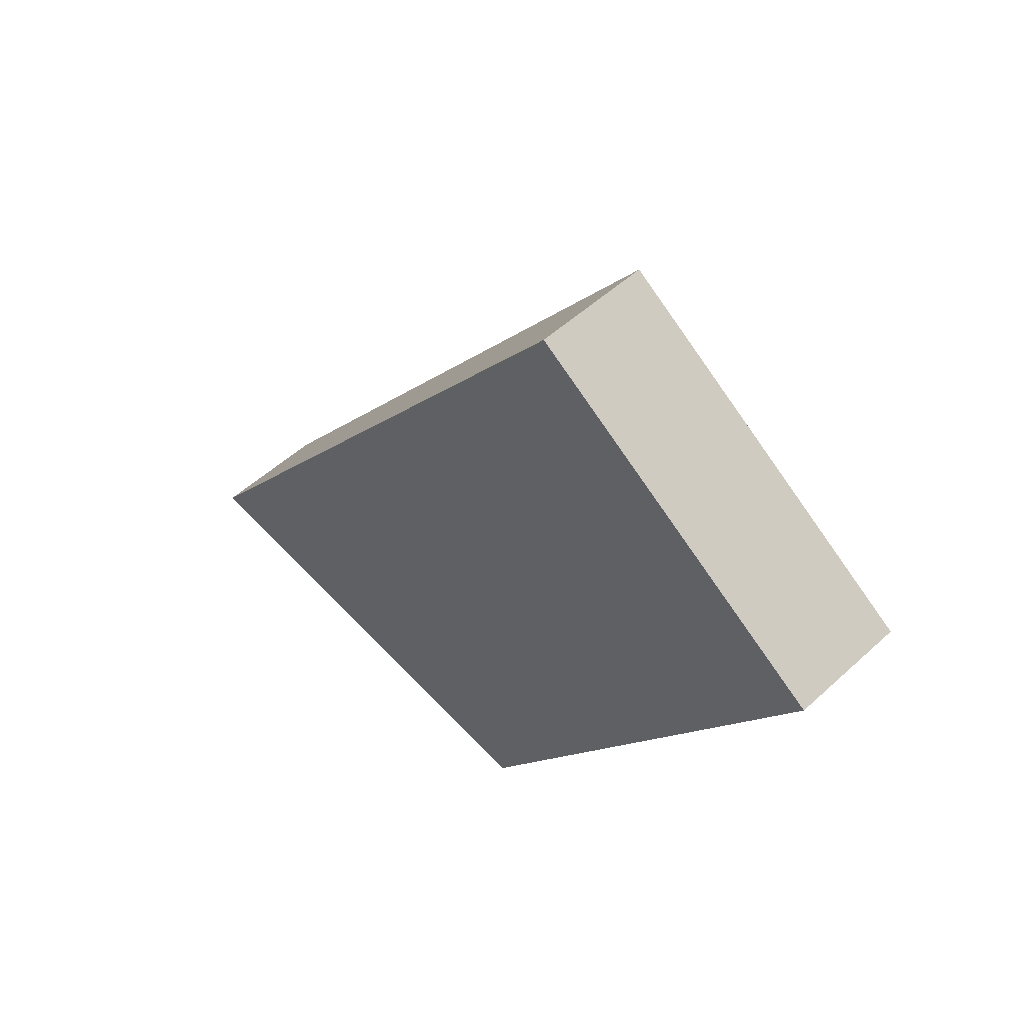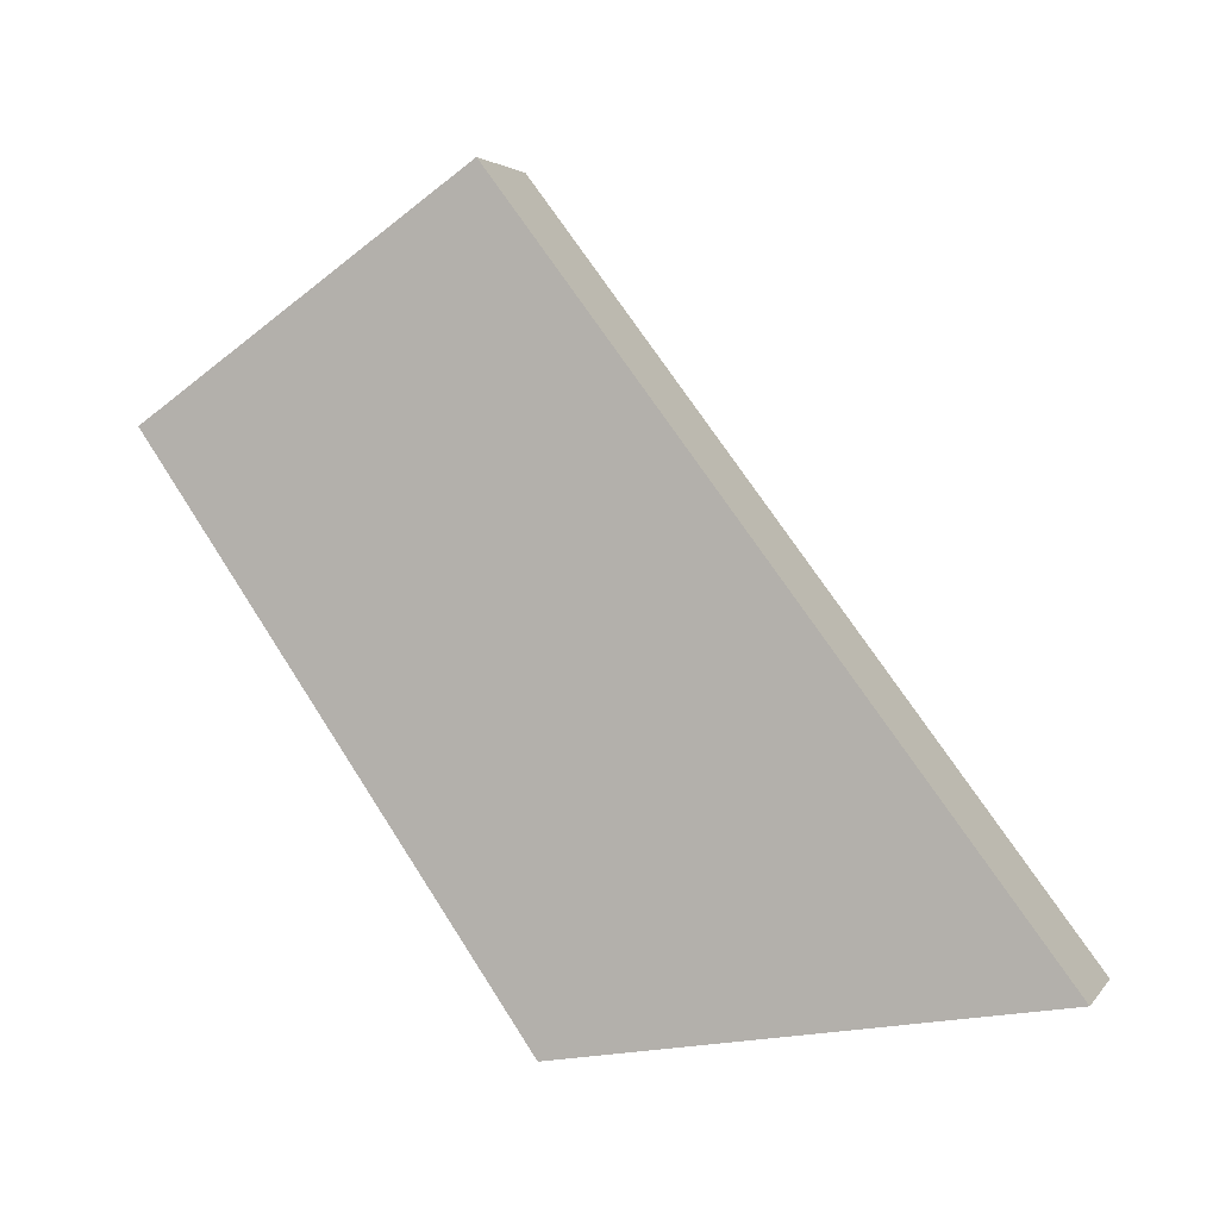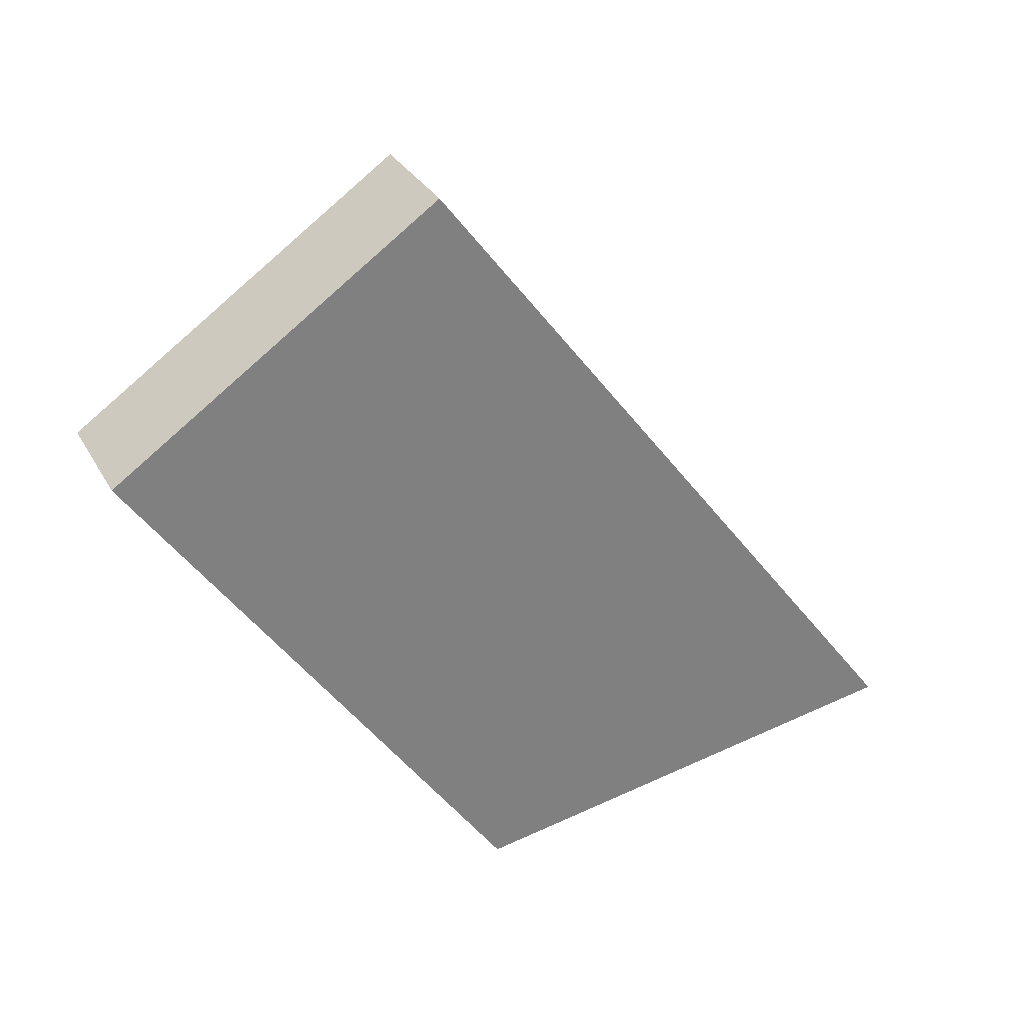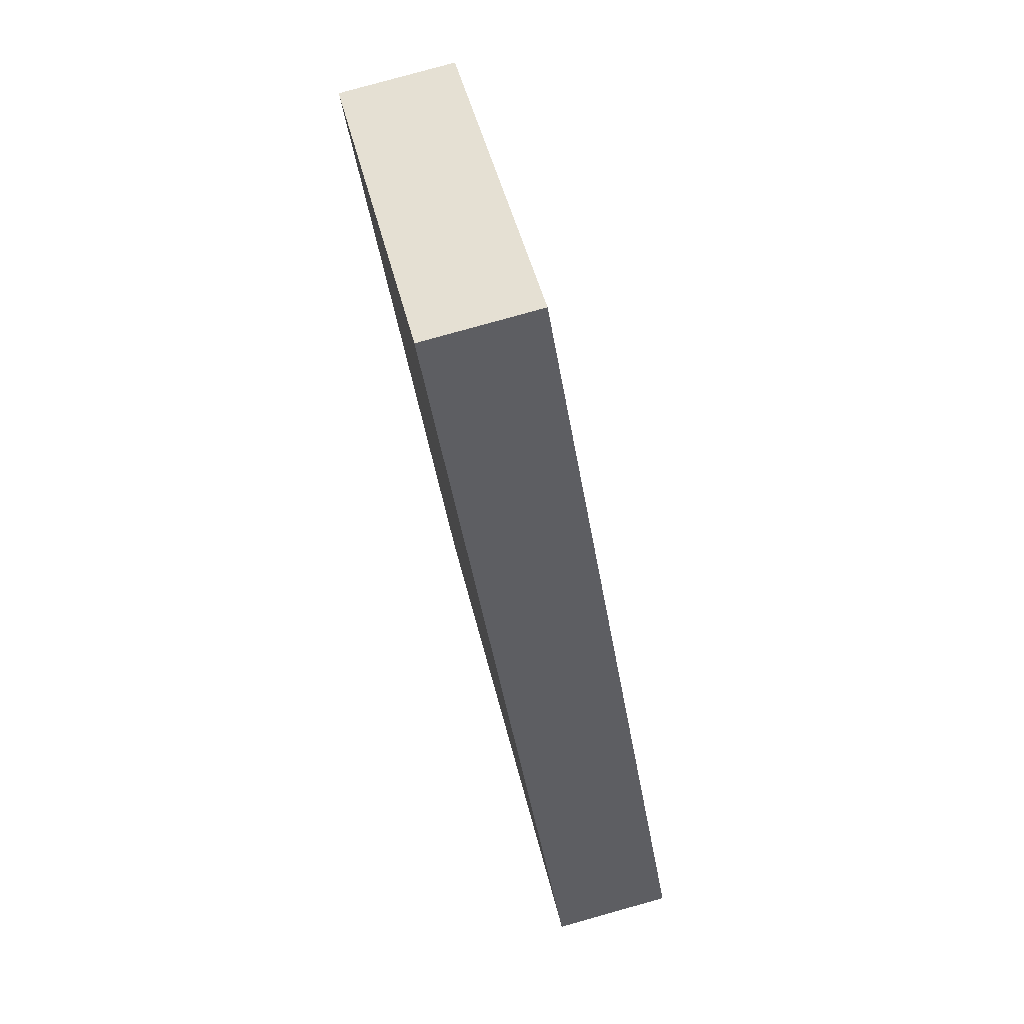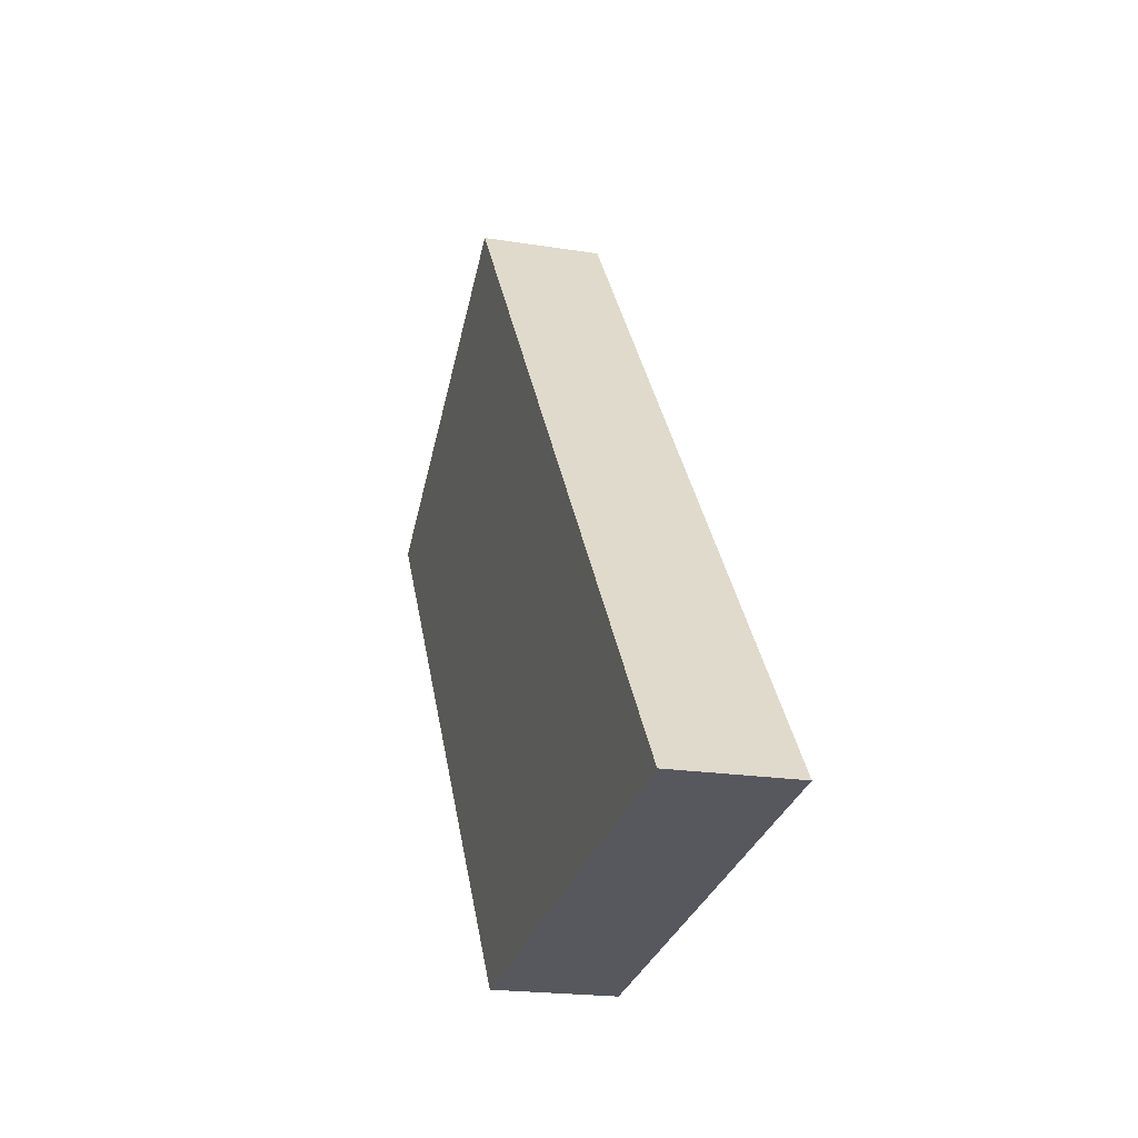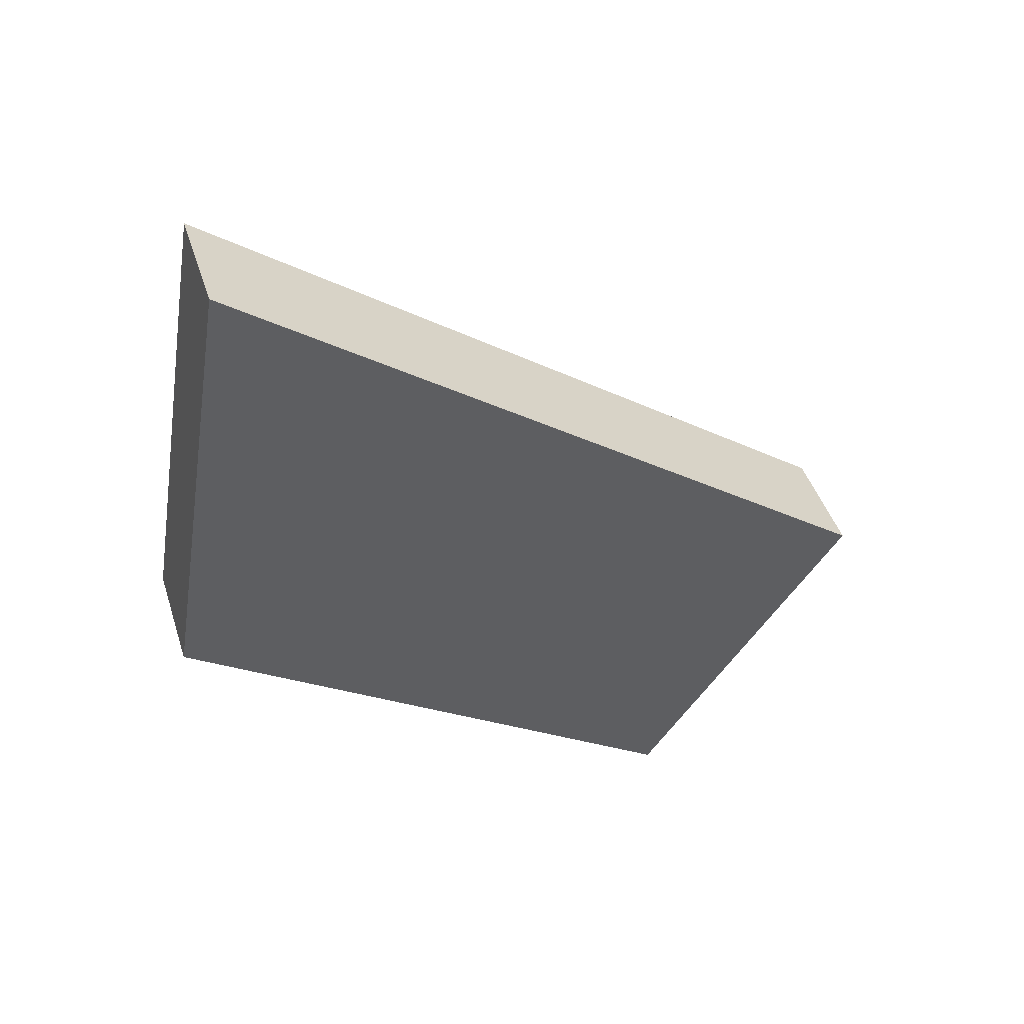
<metadata>
{"format":"obj","ext":"obj","renderer":"f3d","projection":"perspective","resolution":1024,"background":"white","views":[{"elev":52.2,"azim":-44.6,"up":"+Z"},{"elev":2.8,"azim":108.6,"up":"+Z"},{"elev":30.8,"azim":65.4,"up":"+Z"},{"elev":80.0,"azim":164.4,"up":"+Z"},{"elev":-20.1,"azim":163.5,"up":"+Z"},{"elev":45.1,"azim":-107.6,"up":"+Y"}]}
</metadata>
<code>
v 1.777 7.203 -4.504
v 1.469 7.203 -4.504
v 1.777 8.045 -3.919
v 1.469 8.045 -3.919
v 1.777 9.401 -5.715
v 1.469 9.401 -5.715
v 1.777 8.186 -5.918
v 1.469 8.186 -5.918
f 1 3 2
f 2 3 4
f 3 5 4
f 4 5 6
f 5 7 6
f 6 7 8
f 7 1 8
f 8 1 2
f 2 4 8
f 8 4 6
f 5 3 7
f 7 3 1

</code>
